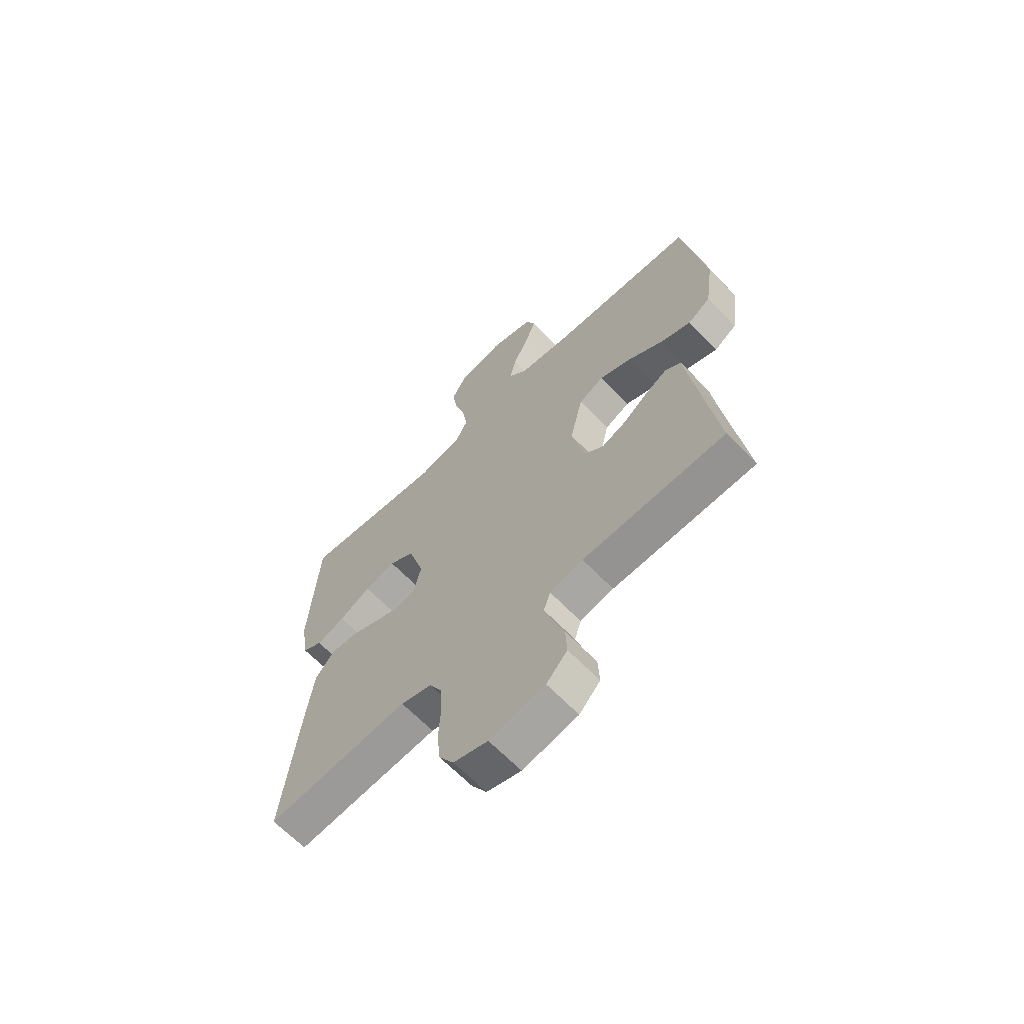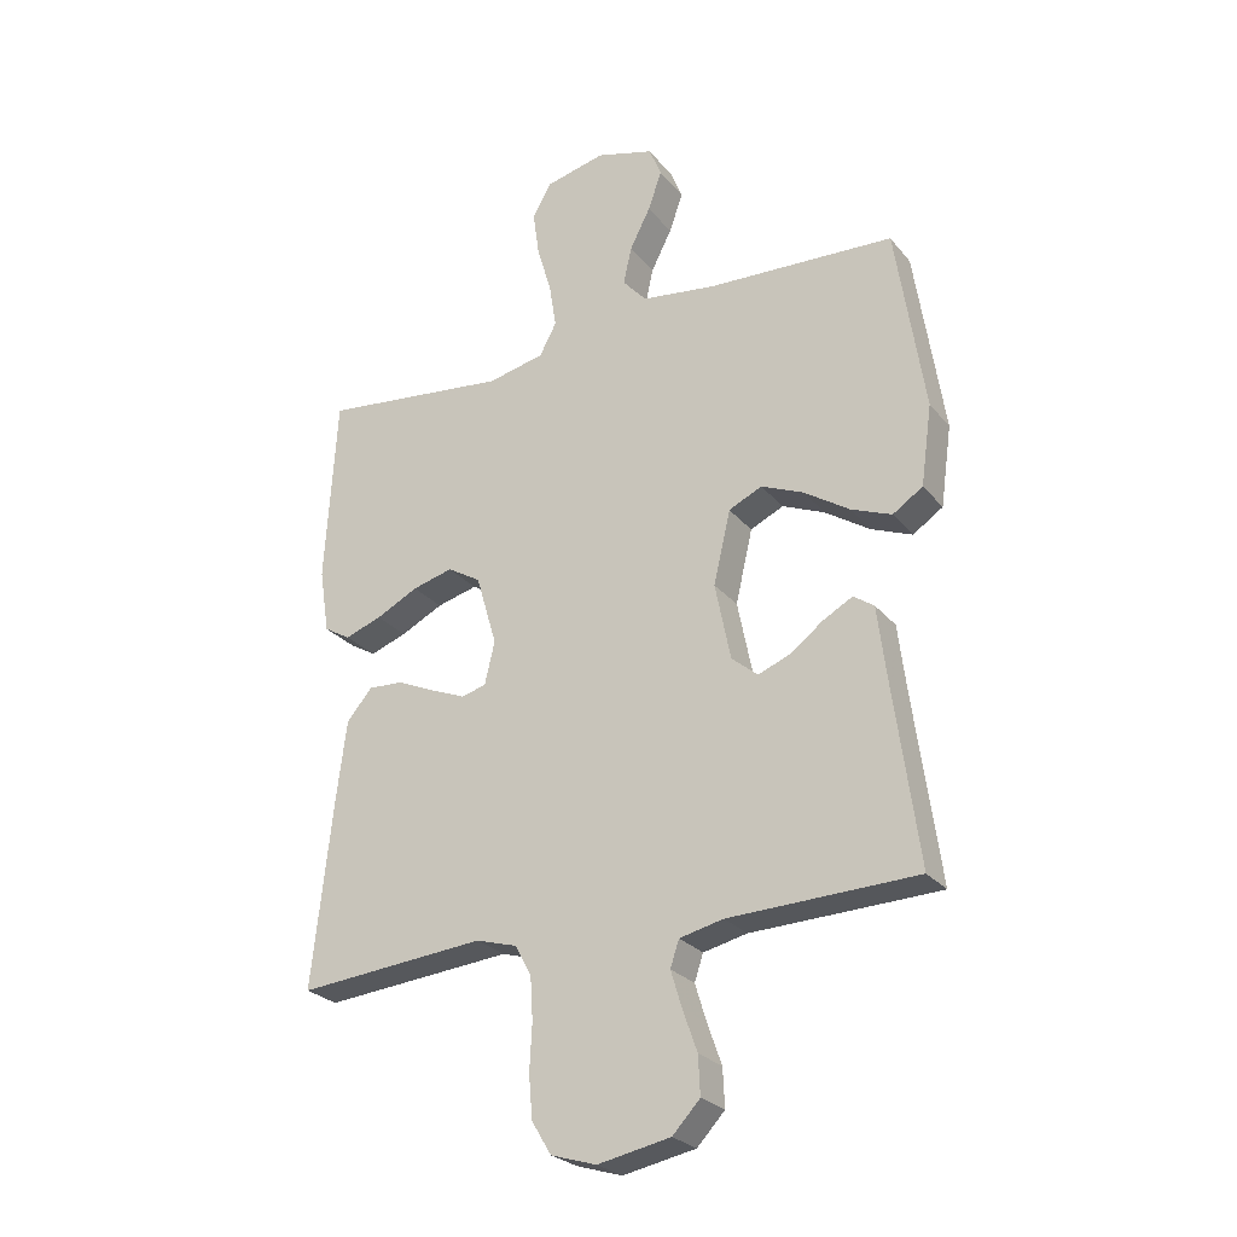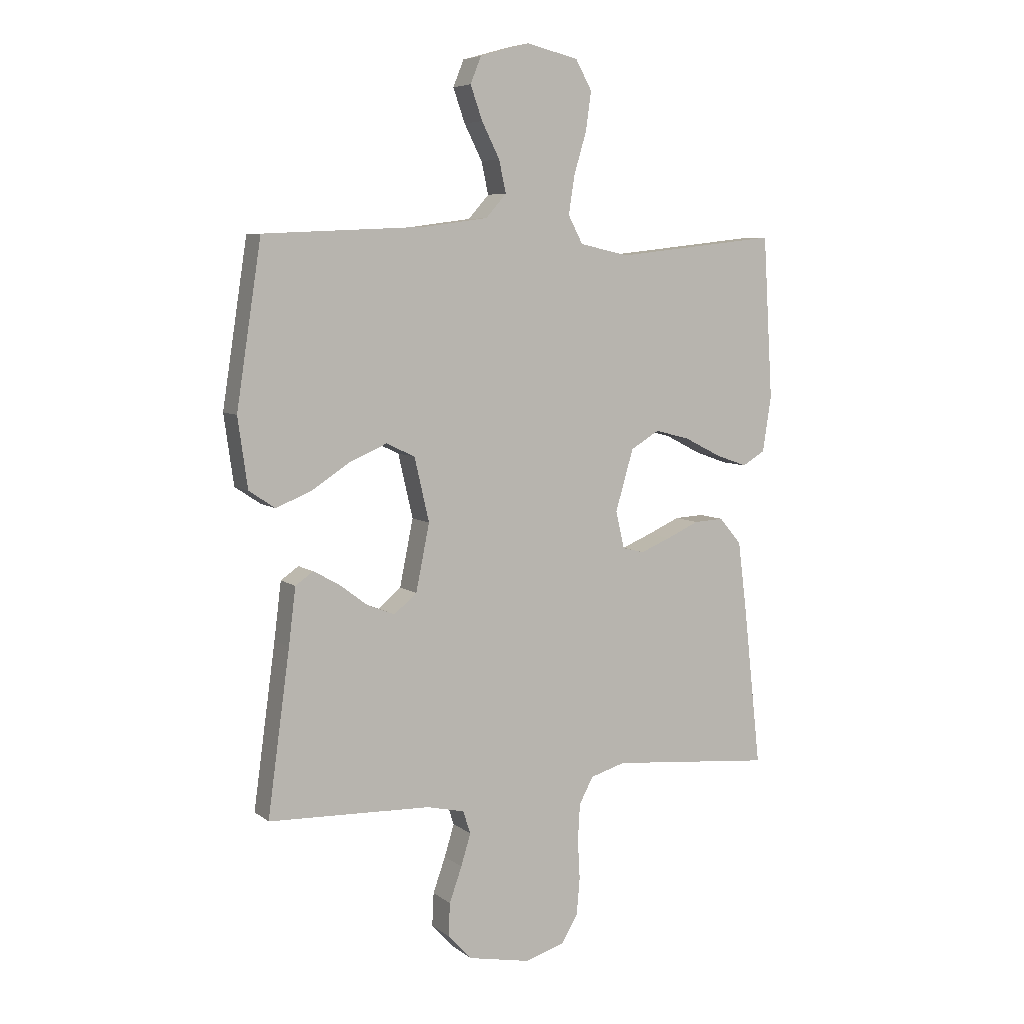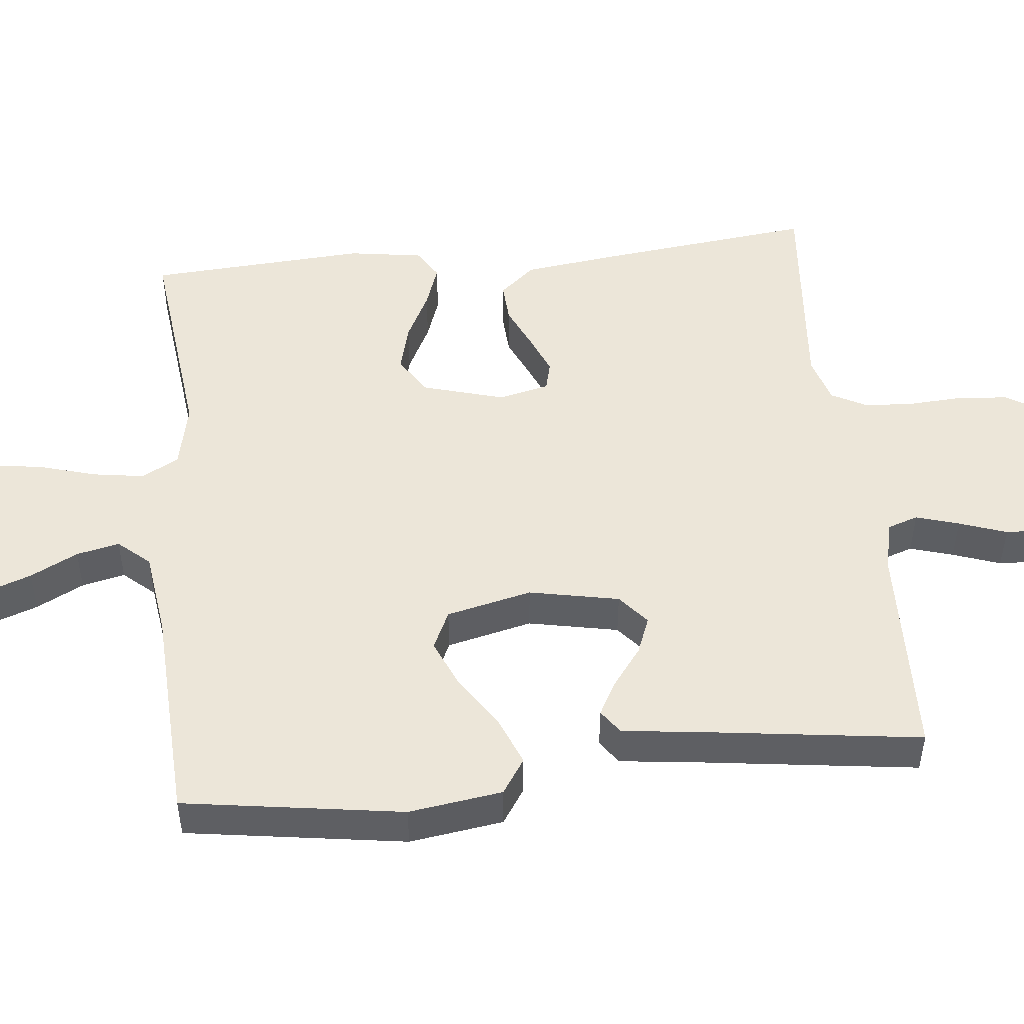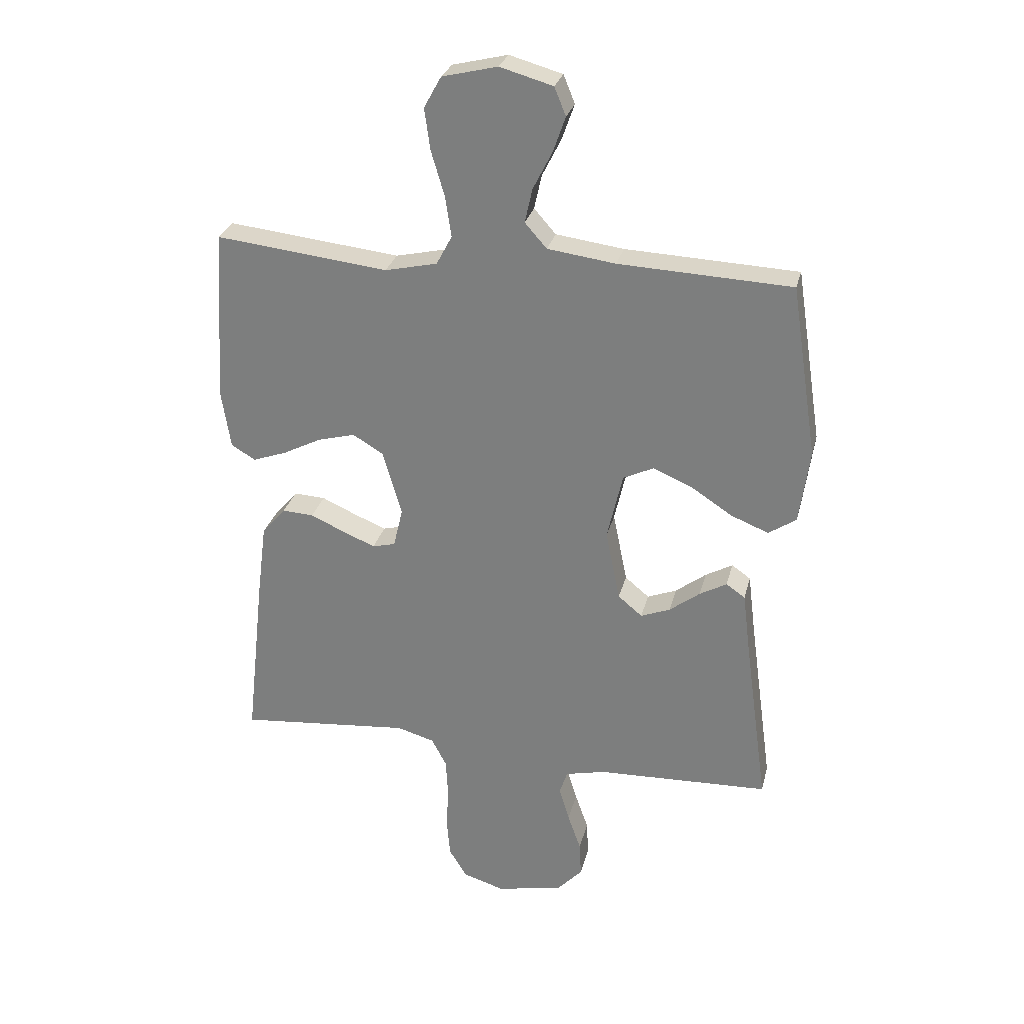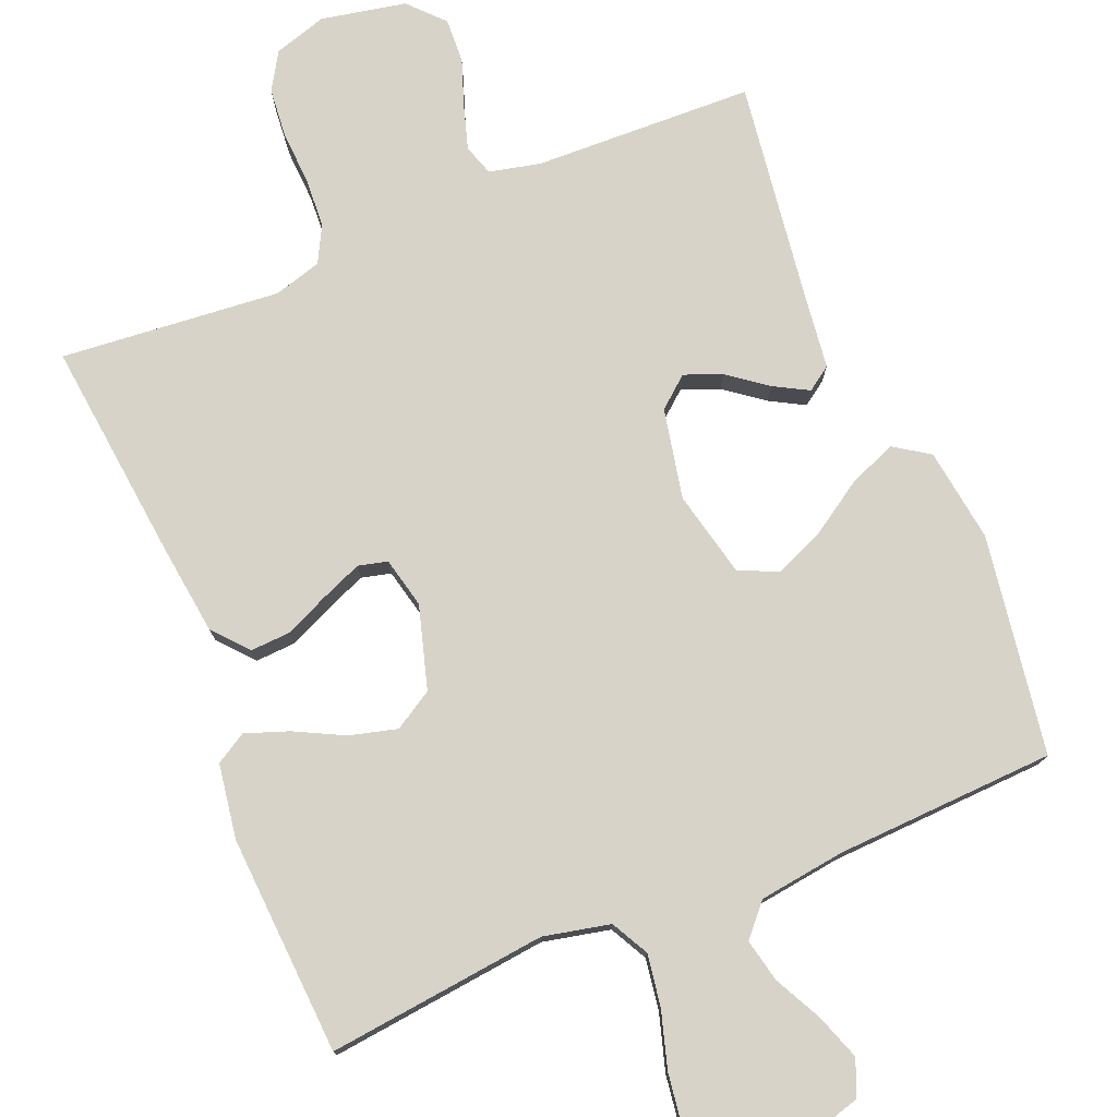
<metadata>
{"format":"obj","ext":"obj","renderer":"f3d","projection":"perspective","resolution":1024,"background":"white","views":[{"elev":-65.4,"azim":44.0,"up":"+Z"},{"elev":-26.0,"azim":30.0,"up":"+Z"},{"elev":6.6,"azim":153.1,"up":"+Z"},{"elev":49.2,"azim":83.9,"up":"+Y"},{"elev":28.1,"azim":13.4,"up":"+Z"},{"elev":76.7,"azim":-22.4,"up":"+Y"}]}
</metadata>
<code>
v 0.5 0.07 -0.5
v 0.2 0.07 -0.51
v 0.13 0.07 -0.526
v 0.116 0.07 -0.568
v 0.134 0.07 -0.627
v 0.157 0.07 -0.692
v 0.16 0.07 -0.753
v 0.116 0.07 -0.8
v 0 0.07 -0.823
v -0.072 0.07 -0.801
v -0.103 0.07 -0.75
v -0.109 0.07 -0.682
v -0.105 0.07 -0.608
v -0.109 0.07 -0.541
v -0.135 0.07 -0.492
v -0.2 0.07 -0.473
v -0.5 0.07 -0.5
v -0.467 0.07 -0.2
v -0.451 0.07 -0.074
v -0.41 0.07 -0.026
v -0.355 0.07 -0.029
v -0.295 0.07 -0.056
v -0.239 0.07 -0.079
v -0.199 0.07 -0.069
v -0.183 0.07 0
v -0.216 0.07 0.113
v -0.269 0.07 0.145
v -0.334 0.07 0.128
v -0.401 0.07 0.094
v -0.46 0.07 0.073
v -0.502 0.07 0.098
v -0.518 0.07 0.2
v -0.5 0.07 0.5
v -0.2 0.07 0.466
v -0.109 0.07 0.486
v -0.082 0.07 0.537
v -0.093 0.07 0.608
v -0.116 0.07 0.685
v -0.126 0.07 0.757
v -0.096 0.07 0.811
v 0 0.07 0.834
v 0.092 0.07 0.808
v 0.112 0.07 0.759
v 0.09 0.07 0.697
v 0.057 0.07 0.632
v 0.044 0.07 0.573
v 0.082 0.07 0.53
v 0.2 0.07 0.514
v 0.5 0.07 0.5
v 0.546 0.07 0.2
v 0.528 0.07 0.072
v 0.48 0.07 0.04
v 0.415 0.07 0.066
v 0.343 0.07 0.113
v 0.275 0.07 0.142
v 0.222 0.07 0.117
v 0.195 0.07 0
v 0.22 0.07 -0.123
v 0.262 0.07 -0.158
v 0.313 0.07 -0.138
v 0.366 0.07 -0.098
v 0.413 0.07 -0.072
v 0.446 0.07 -0.095
v 0.459 0.07 -0.2
v 0.5 0 -0.5
v 0.2 0 -0.51
v 0.13 0 -0.526
v 0.116 0 -0.568
v 0.134 0 -0.627
v 0.157 0 -0.692
v 0.16 0 -0.753
v 0.116 0 -0.8
v 0 0 -0.823
v -0.072 0 -0.801
v -0.103 0 -0.75
v -0.109 0 -0.682
v -0.105 0 -0.608
v -0.109 0 -0.541
v -0.135 0 -0.492
v -0.2 0 -0.473
v -0.5 0 -0.5
v -0.467 0 -0.2
v -0.451 0 -0.074
v -0.41 0 -0.026
v -0.355 0 -0.029
v -0.295 0 -0.056
v -0.239 0 -0.079
v -0.199 0 -0.069
v -0.183 0 0
v -0.216 0 0.113
v -0.269 0 0.145
v -0.334 0 0.128
v -0.401 0 0.094
v -0.46 0 0.073
v -0.502 0 0.098
v -0.518 0 0.2
v -0.5 0 0.5
v -0.2 0 0.466
v -0.109 0 0.486
v -0.082 0 0.537
v -0.093 0 0.608
v -0.116 0 0.685
v -0.126 0 0.757
v -0.096 0 0.811
v 0 0 0.834
v 0.092 0 0.808
v 0.112 0 0.759
v 0.09 0 0.697
v 0.057 0 0.632
v 0.044 0 0.573
v 0.082 0 0.53
v 0.2 0 0.514
v 0.5 0 0.5
v 0.546 0 0.2
v 0.528 0 0.072
v 0.48 0 0.04
v 0.415 0 0.066
v 0.343 0 0.113
v 0.275 0 0.142
v 0.222 0 0.117
v 0.195 0 0
v 0.22 0 -0.123
v 0.262 0 -0.158
v 0.313 0 -0.138
v 0.366 0 -0.098
v 0.413 0 -0.072
v 0.446 0 -0.095
v 0.459 0 -0.2
f 62 63 64
f 61 62 64
f 60 61 64
f 64 1 2
f 60 64 2
f 59 60 2
f 58 59 2 3
f 57 58 3 4
f 52 53 54
f 51 52 54
f 50 51 54
f 49 50 54
f 48 49 54
f 47 48 54 55
f 46 47 55 56
f 43 44 45
f 42 43 45
f 41 42 45
f 40 41 45
f 39 40 45
f 38 39 45
f 37 38 45
f 36 37 45 46
f 46 56 57
f 36 46 57
f 35 36 57
f 32 33 34
f 31 32 34
f 30 31 34
f 29 30 34
f 28 29 34
f 27 28 34 35
f 20 21 22
f 19 20 22
f 18 19 22
f 17 18 22
f 16 17 22
f 15 16 22 23
f 14 15 23 24
f 11 12 13
f 10 11 13
f 9 10 13
f 8 9 13
f 7 8 13
f 6 7 13
f 5 6 13
f 4 5 13 14
f 14 24 25
f 4 14 25
f 57 4 25
f 26 27 35 57
f 25 26 57
f 128 127 126
f 128 126 125
f 128 125 124
f 66 65 128
f 66 128 124
f 66 124 123
f 67 66 123 122
f 68 67 122 121
f 118 117 116
f 118 116 115
f 118 115 114
f 118 114 113
f 118 113 112
f 119 118 112 111
f 120 119 111 110
f 109 108 107
f 109 107 106
f 109 106 105
f 109 105 104
f 109 104 103
f 109 103 102
f 109 102 101
f 110 109 101 100
f 121 120 110
f 121 110 100
f 121 100 99
f 98 97 96
f 98 96 95
f 98 95 94
f 98 94 93
f 98 93 92
f 99 98 92 91
f 86 85 84
f 86 84 83
f 86 83 82
f 86 82 81
f 86 81 80
f 87 86 80 79
f 88 87 79 78
f 77 76 75
f 77 75 74
f 77 74 73
f 77 73 72
f 77 72 71
f 77 71 70
f 77 70 69
f 78 77 69 68
f 89 88 78
f 89 78 68
f 89 68 121
f 121 99 91 90
f 121 90 89
f 1 65 66 2
f 2 66 67 3
f 3 67 68 4
f 4 68 69 5
f 5 69 70 6
f 6 70 71 7
f 7 71 72 8
f 8 72 73 9
f 9 73 74 10
f 10 74 75 11
f 11 75 76 12
f 12 76 77 13
f 13 77 78 14
f 14 78 79 15
f 15 79 80 16
f 16 80 81 17
f 17 81 82 18
f 18 82 83 19
f 19 83 84 20
f 20 84 85 21
f 21 85 86 22
f 22 86 87 23
f 23 87 88 24
f 24 88 89 25
f 25 89 90 26
f 26 90 91 27
f 27 91 92 28
f 28 92 93 29
f 29 93 94 30
f 30 94 95 31
f 31 95 96 32
f 32 96 97 33
f 33 97 98 34
f 34 98 99 35
f 35 99 100 36
f 36 100 101 37
f 37 101 102 38
f 38 102 103 39
f 39 103 104 40
f 40 104 105 41
f 41 105 106 42
f 42 106 107 43
f 43 107 108 44
f 44 108 109 45
f 45 109 110 46
f 46 110 111 47
f 47 111 112 48
f 48 112 113 49
f 49 113 114 50
f 50 114 115 51
f 51 115 116 52
f 52 116 117 53
f 53 117 118 54
f 54 118 119 55
f 55 119 120 56
f 56 120 121 57
f 57 121 122 58
f 58 122 123 59
f 59 123 124 60
f 60 124 125 61
f 61 125 126 62
f 62 126 127 63
f 63 127 128 64
f 64 128 65 1

</code>
